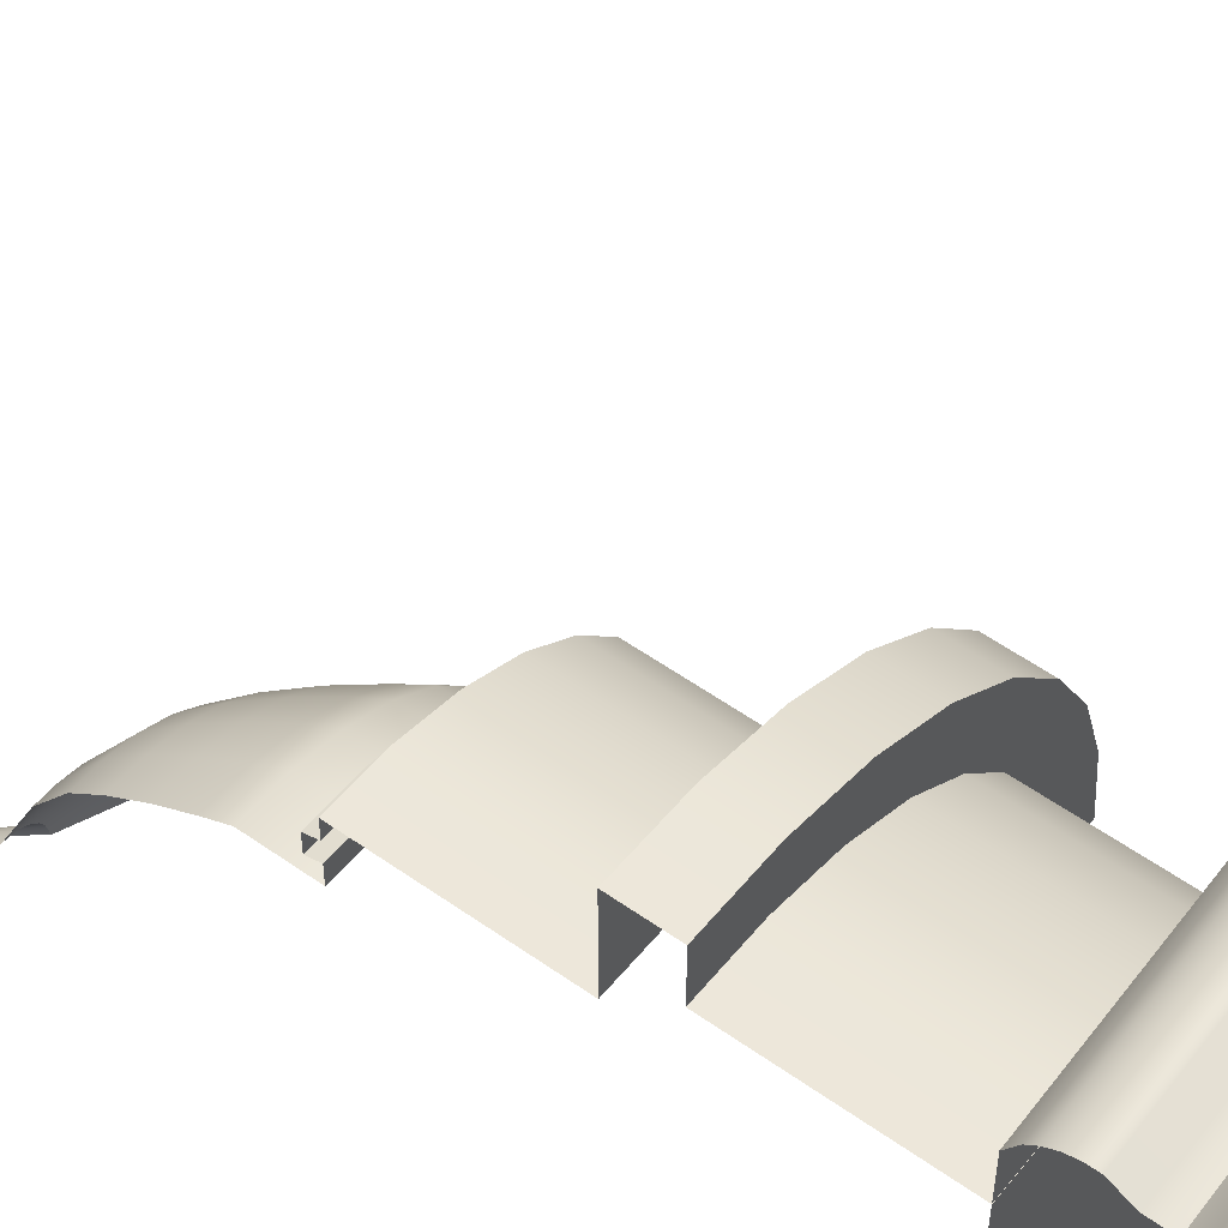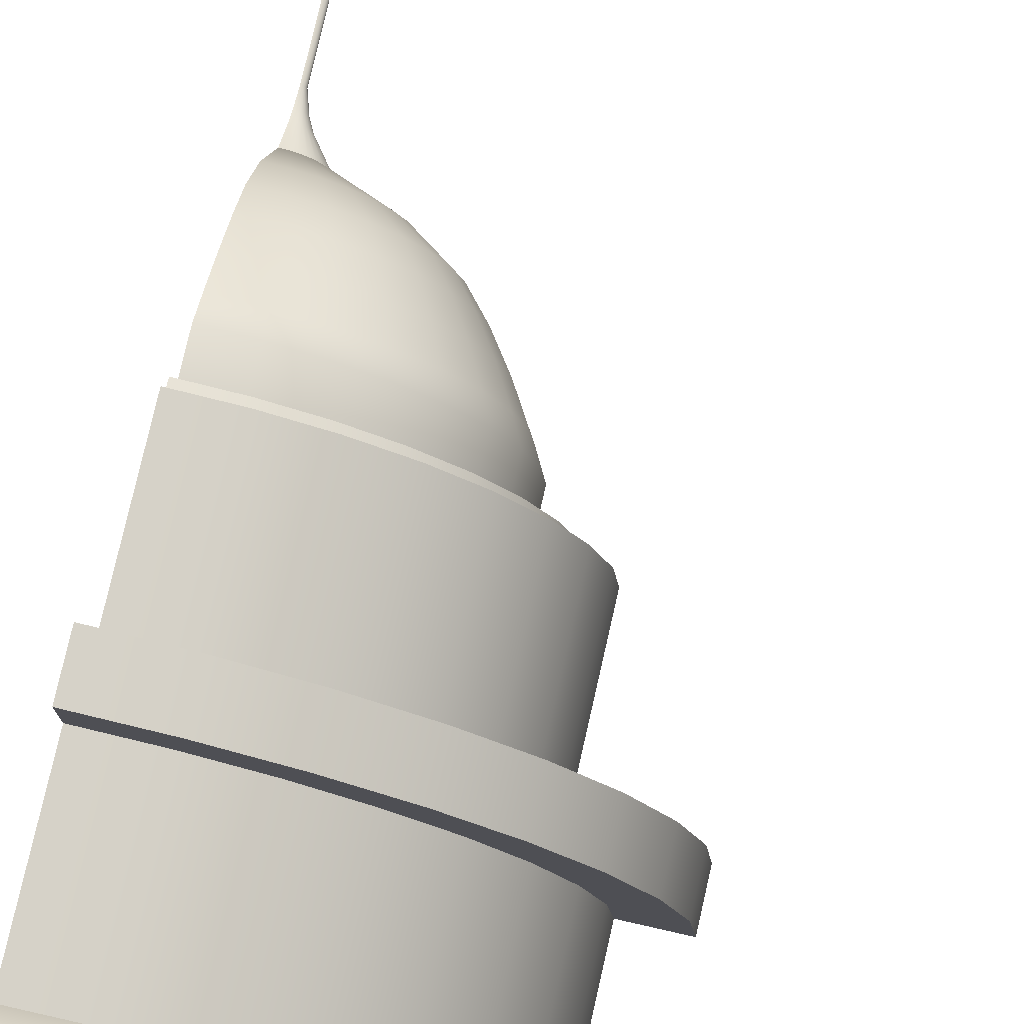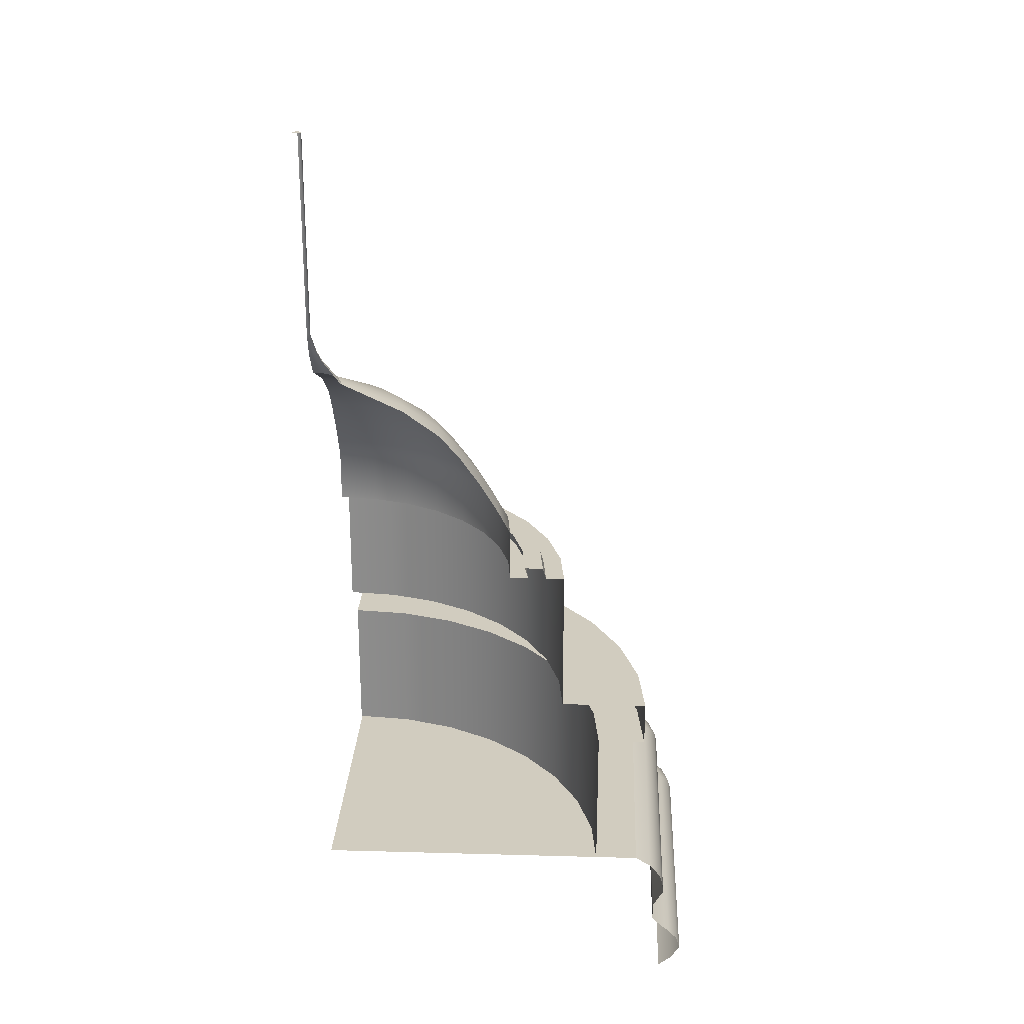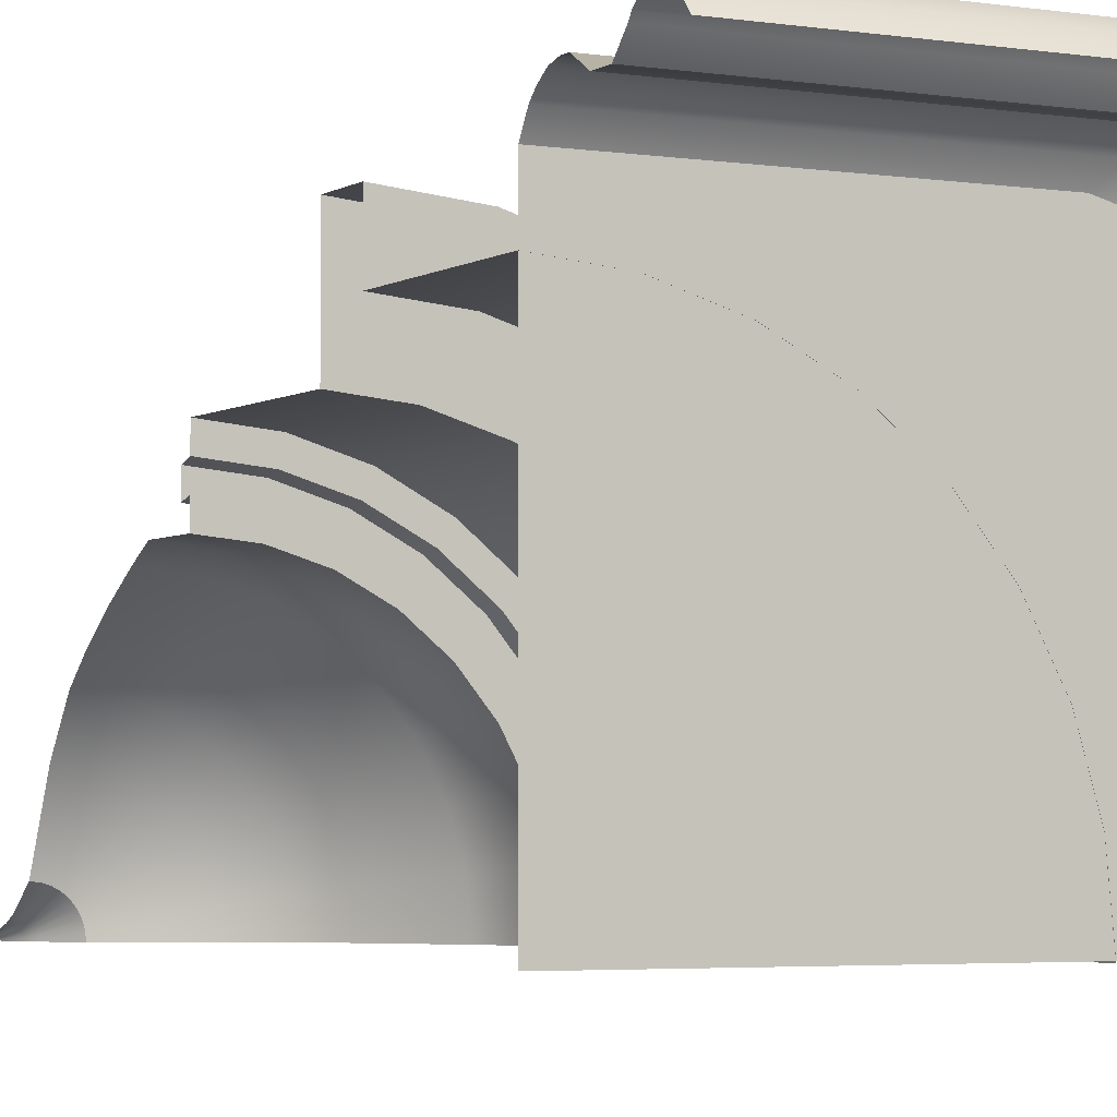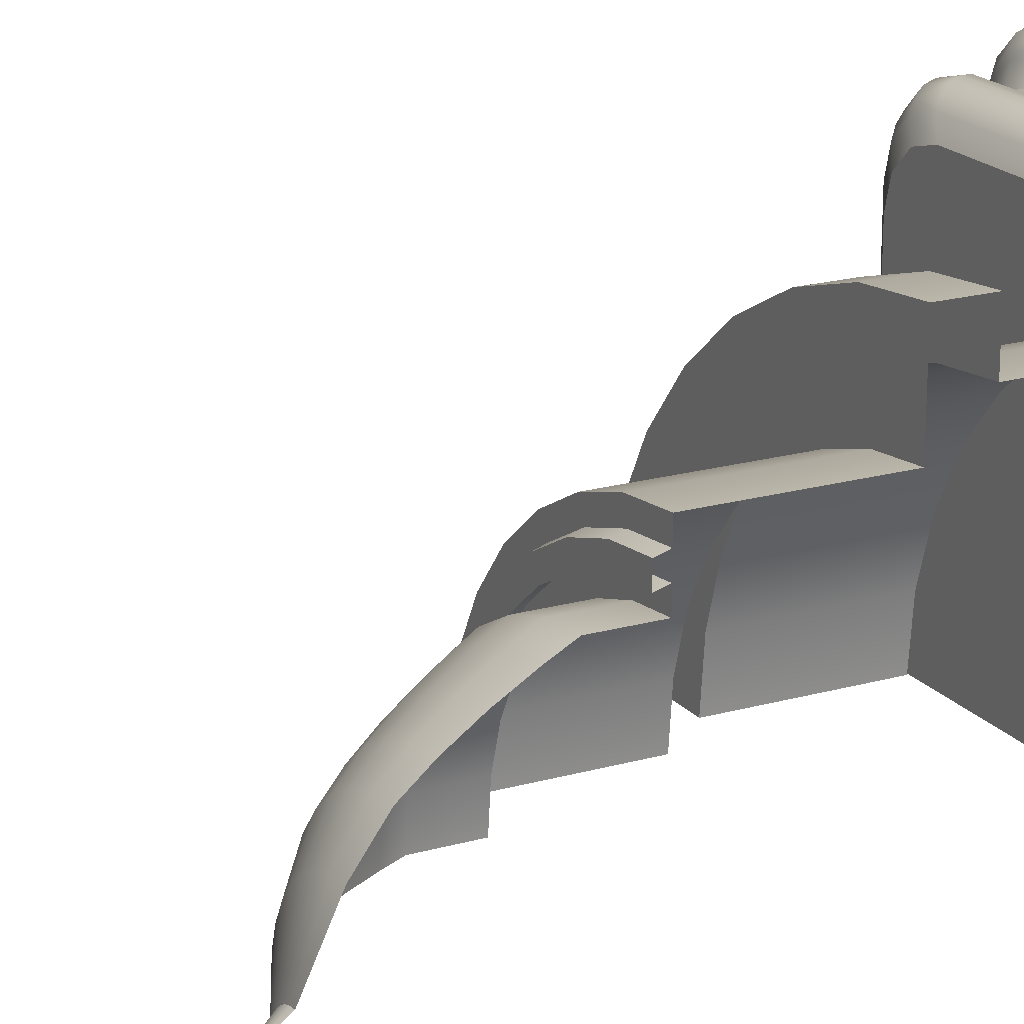
<metadata>
{"format":"obj","ext":"obj","renderer":"f3d","projection":"perspective","resolution":1024,"background":"white","views":[{"elev":55.3,"azim":-53.3,"up":"+Z"},{"elev":77.4,"azim":12.8,"up":"+Z"},{"elev":24.0,"azim":-87.4,"up":"+Y"},{"elev":-3.7,"azim":-28.0,"up":"+Z"},{"elev":19.6,"azim":-117.7,"up":"+Z"}]}
</metadata>
<code>
o Circle
v -0.0143 1.165 -0.6179
v 0.4561 1.165 -0.6643
v 0.9085 1.165 -0.8015
v 1.325 1.165 -1.024
v 1.691 1.165 -1.324
v 1.991 1.165 -1.69
v 2.213 1.165 -2.106
v 2.351 1.165 -2.559
v 2.397 1.165 -3.029
v -0.0143 2.379 -0.6179
v 0.4561 2.379 -0.6643
v 0.9085 2.379 -0.8015
v 1.325 2.379 -1.024
v 1.691 2.379 -1.324
v 1.991 2.379 -1.69
v 2.213 2.379 -2.106
v 2.351 2.379 -2.559
v 2.397 2.379 -3.029
v -0.0143 2.379 -0.2206
v 0.5336 2.379 -0.2745
v 1.061 2.379 -0.4344
v 1.546 2.379 -0.6939
v 1.972 2.379 -1.043
v 2.321 2.379 -1.469
v 2.581 2.379 -1.954
v 2.74 2.379 -2.481
v 2.794 2.379 -3.029
v -0.0143 2.74 -0.2206
v 0.5336 2.74 -0.2745
v 1.061 2.74 -0.4344
v 1.546 2.74 -0.6939
v 1.972 2.74 -1.043
v 2.321 2.74 -1.469
v 2.581 2.74 -1.954
v 2.74 2.74 -2.481
v 2.794 2.74 -3.029
v -0.0143 2.74 -0.9386
v 0.3936 2.74 -0.9787
v 0.7858 2.74 -1.098
v 1.147 2.74 -1.291
v 1.464 2.74 -1.551
v 1.724 2.74 -1.868
v 1.917 2.74 -2.229
v 2.036 2.74 -2.621
v 2.076 2.74 -3.029
v -0.0143 3.949 -1.395
v 0.3046 3.949 -1.426
v 0.6113 3.949 -1.519
v 0.8939 3.949 -1.67
v 1.142 3.949 -1.873
v 1.345 3.949 -2.121
v 1.496 3.949 -2.404
v 1.589 3.949 -2.71
v 1.62 3.949 -3.029
v -0.0143 3.949 -0.9386
v 0.3936 3.949 -0.9787
v 0.7858 3.949 -1.098
v 1.147 3.949 -1.291
v 1.464 3.949 -1.551
v 1.724 3.949 -1.868
v 1.917 3.949 -2.229
v 2.036 3.949 -2.621
v 2.076 3.949 -3.029
v -0.0143 4.368 -1.395
v 0.3046 4.368 -1.426
v 0.6113 4.368 -1.519
v 0.8939 4.368 -1.67
v 1.142 4.368 -1.873
v 1.345 4.368 -2.121
v 1.496 4.368 -2.404
v 1.589 4.368 -2.71
v 1.62 4.368 -3.029
v -0.0143 5.664 -2.768
v 0.0367 5.664 -2.773
v 0.08574 5.664 -2.788
v 0.1309 5.664 -2.812
v 0.1705 5.664 -2.844
v 0.2031 5.664 -2.884
v 0.2272 5.664 -2.929
v 0.2421 5.664 -2.978
v 0.2471 5.664 -3.029
v -0.0143 5.664 -2.768
v 0.0367 5.664 -2.773
v 0.08574 5.664 -2.788
v 0.1309 5.664 -2.812
v 0.1705 5.664 -2.844
v 0.2031 5.664 -2.884
v 0.2272 5.664 -2.929
v 0.2421 5.664 -2.978
v 0.2471 5.664 -3.029
v -0.0143 5.852 -2.91
v 0.008964 5.852 -2.912
v 0.03133 5.852 -2.919
v 0.05194 5.852 -2.93
v 0.07001 5.852 -2.945
v 0.08484 5.852 -2.963
v 0.09586 5.852 -2.984
v 0.1026 5.852 -3.006
v 0.1049 5.852 -3.029
v -0.0143 5.931 -2.95
v 0.001252 5.931 -2.951
v 0.01621 5.931 -2.956
v 0.02999 5.931 -2.963
v 0.04206 5.931 -2.973
v 0.05198 5.931 -2.985
v 0.05934 5.931 -2.999
v 0.06388 5.931 -3.014
v 0.06541 5.931 -3.029
v -0.0143 6.075 -2.994
v -0.007448 6.075 -2.995
v -0.000861 6.075 -2.997
v 0.00521 6.075 -3
v 0.01053 6.075 -3.004
v 0.0149 6.075 -3.01
v 0.01814 6.075 -3.016
v 0.02014 6.075 -3.022
v 0.02082 6.075 -3.029
v -0.04874 7.706 -3.022
v -0.04941 7.706 -3.029
v -0.04674 7.706 -3.016
v -0.04349 7.706 -3.01
v -0.03913 7.706 -3.004
v -0.03381 7.706 -3
v -0.02773 7.706 -2.997
v -0.02115 7.706 -2.995
v -0.0143 7.706 -2.994
v -0.007448 7.706 -2.995
v -0.000861 7.706 -2.997
v 0.00521 7.706 -3
v 0.01053 7.706 -3.004
v 0.0149 7.706 -3.01
v 0.01814 7.706 -3.016
v 0.02014 7.706 -3.022
v 0.02082 7.706 -3.029
v 0.02014 7.706 -3.036
v 0.01814 7.706 -3.043
v 0.0149 7.706 -3.049
v 0.01053 7.706 -3.054
v 0.00521 7.706 -3.058
v -0.000861 7.706 -3.062
v -0.007448 7.706 -3.064
v -0.0143 7.706 -3.064
v -0.02115 7.706 -3.064
v -0.02773 7.706 -3.062
v -0.03381 7.706 -3.058
v -0.03913 7.706 -3.054
v -0.04349 7.706 -3.049
v -0.04674 7.706 -3.043
v -0.04874 7.706 -3.036
v -0.0143 3.949 -1.091
v -0.0143 3.949 -1.243
v 0.3639 3.949 -1.128
v 0.3343 3.949 -1.277
v 0.7276 3.949 -1.238
v 0.6694 3.949 -1.379
v 1.063 3.949 -1.417
v 0.9783 3.949 -1.544
v 1.357 3.949 -1.658
v 1.249 3.949 -1.766
v 1.598 3.949 -1.952
v 1.471 3.949 -2.037
v 1.777 3.949 -2.287
v 1.636 3.949 -2.346
v 1.887 3.949 -2.651
v 1.738 3.949 -2.681
v 1.924 3.949 -3.029
v 1.772 3.949 -3.029
v -0.0143 4.041 -1.118
v -0.0143 4.041 -1.268
v 0.3585 4.041 -1.155
v 0.3293 4.041 -1.302
v 0.717 4.041 -1.264
v 0.6597 4.041 -1.402
v 1.047 4.041 -1.44
v 0.9642 4.041 -1.565
v 1.337 4.041 -1.678
v 1.231 4.041 -1.784
v 1.575 4.041 -1.968
v 1.45 4.041 -2.051
v 1.751 4.041 -2.298
v 1.613 4.041 -2.355
v 1.86 4.041 -2.656
v 1.713 4.041 -2.686
v 1.897 4.041 -3.029
v 1.747 4.041 -3.029
v -0.0143 4.544 -1.489
v -0.0143 5.021 -1.801
v -0.0143 4.788 -1.637
v 0.2861 4.544 -1.519
v 0.2253 5.021 -1.825
v 0.2574 4.788 -1.663
v 0.575 4.544 -1.606
v 0.4556 5.021 -1.895
v 0.5186 4.788 -1.743
v 0.8413 4.544 -1.749
v 0.6679 5.021 -2.008
v 0.7594 4.788 -1.871
v 1.075 4.544 -1.94
v 0.854 5.021 -2.161
v 0.9704 4.788 -2.045
v 1.266 4.544 -2.174
v 1.007 5.021 -2.347
v 1.144 4.788 -2.256
v 1.408 4.544 -2.44
v 1.12 5.021 -2.559
v 1.272 4.788 -2.496
v 1.496 4.544 -2.729
v 1.19 5.021 -2.79
v 1.352 4.788 -2.758
v 1.526 4.544 -3.029
v 1.214 5.021 -3.029
v 1.378 4.788 -3.029
v -0.0143 5.43 -2.266
v -0.0143 5.217 -1.97
v 0.1346 5.43 -2.281
v 0.1924 5.217 -1.99
v 0.2778 5.43 -2.324
v 0.3912 5.217 -2.05
v 0.4098 5.43 -2.395
v 0.5744 5.217 -2.148
v 0.5255 5.43 -2.489
v 0.735 5.217 -2.28
v 0.6204 5.43 -2.605
v 0.8667 5.217 -2.441
v 0.691 5.43 -2.737
v 0.9647 5.217 -2.624
v 0.7344 5.43 -2.88
v 1.025 5.217 -2.823
v 0.7491 5.43 -3.029
v 1.045 5.217 -3.029
g Circle_TOWER
f 2 3 12 11
f 3 4 13 12
f 4 5 14 13
f 5 6 15 14
f 6 7 16 15
f 7 8 17 16
f 8 9 18 17
f 1 2 11 10
f 10 11 20 19
f 11 12 21 20
f 12 13 22 21
f 13 14 23 22
f 14 15 24 23
f 15 16 25 24
f 16 17 26 25
f 17 18 27 26
f 19 20 29 28
f 20 21 30 29
f 21 22 31 30
f 22 23 32 31
f 23 24 33 32
f 24 25 34 33
f 25 26 35 34
f 26 27 36 35
f 30 31 40 39
f 31 32 41 40
f 32 33 42 41
f 33 34 43 42
f 34 35 44 43
f 35 36 45 44
f 28 29 38 37
f 29 30 39 38
f 53 54 72 71
f 42 43 61 60
f 43 44 62 61
f 44 45 63 62
f 37 38 56 55
f 38 39 57 56
f 39 40 58 57
f 40 41 59 58
f 41 42 60 59
f 152 150 55 56
f 154 152 56 57
f 156 154 57 58
f 158 156 58 59
f 160 158 59 60
f 162 160 60 61
f 164 162 61 62
f 166 164 62 63
f 46 47 65 64
f 47 48 66 65
f 48 49 67 66
f 49 50 68 67
f 50 51 69 68
f 51 52 70 69
f 52 53 71 70
f 213 215 74 73
f 215 217 75 74
f 217 219 76 75
f 219 221 77 76
f 221 223 78 77
f 223 225 79 78
f 225 227 80 79
f 227 229 81 80
f 64 65 189 186
f 65 66 192 189
f 66 67 195 192
f 67 68 198 195
f 68 69 201 198
f 69 70 204 201
f 70 71 207 204
f 71 72 210 207
f 84 85 94 93
f 79 80 89 88
f 80 81 90 89
f 73 74 83 82
f 74 75 84 83
f 75 76 85 84
f 76 77 86 85
f 77 78 87 86
f 78 79 88 87
f 96 97 106 105
f 85 86 95 94
f 86 87 96 95
f 87 88 97 96
f 88 89 98 97
f 89 90 99 98
f 82 83 92 91
f 83 84 93 92
f 97 98 107 106
f 98 99 108 107
f 91 92 101 100
f 92 93 102 101
f 93 94 103 102
f 94 95 104 103
f 95 96 105 104
f 100 101 110 109
f 101 102 111 110
f 102 103 112 111
f 103 104 113 112
f 104 105 114 113
f 105 106 115 114
f 106 107 116 115
f 107 108 117 116
f 118 120 121 122 123 124 125 126 127 128 129 130 131 132 133 134 135 136 137 138 139 140 141 142 143 144 145 146 147 148 149 119
f 109 110 127 126
f 110 111 128 127
f 111 112 129 128
f 112 113 130 129
f 113 114 131 130
f 114 115 132 131
f 115 116 133 132
f 116 117 134 133
f 162 164 182 180
f 165 163 181 183
f 164 166 184 182
f 167 165 183 185
f 54 53 165 167
f 53 52 163 165
f 52 51 161 163
f 51 50 159 161
f 50 49 157 159
f 49 48 155 157
f 48 47 153 155
f 47 46 151 153
f 185 183 182 184
f 183 181 180 182
f 181 179 178 180
f 179 177 176 178
f 177 175 174 176
f 175 173 172 174
f 173 171 170 172
f 171 169 168 170
f 163 161 179 181
f 160 162 180 178
f 161 159 177 179
f 158 160 178 176
f 159 157 175 177
f 156 158 176 174
f 157 155 173 175
f 154 156 174 172
f 155 153 171 173
f 152 154 172 170
f 153 151 169 171
f 150 152 170 168
f 190 187 188 191
f 191 188 186 189
f 193 190 191 194
f 194 191 189 192
f 196 193 194 197
f 197 194 192 195
f 199 196 197 200
f 200 197 195 198
f 202 199 200 203
f 203 200 198 201
f 205 202 203 206
f 206 203 201 204
f 208 205 206 209
f 209 206 204 207
f 211 208 209 212
f 212 209 207 210
f 187 190 216 214
f 215 213 214 216
f 190 193 218 216
f 217 215 216 218
f 193 196 220 218
f 219 217 218 220
f 196 199 222 220
f 221 219 220 222
f 199 202 224 222
f 223 221 222 224
f 202 205 226 224
f 225 223 224 226
f 205 208 228 226
f 227 225 226 228
f 208 211 230 228
f 229 227 228 230
o Plane.001
v -0.01361 0 -0.02121
v 2.986 0 -3.021
v 3.098 0.08978 -3.021
v -0.01361 0.08978 0.09069
v 3.031 0.4056 -3.021
v -0.01361 0.4056 0.02379
v 2.915 0.5131 -3.021
v -0.01361 0.5131 -0.09295
v 2.915 0.6596 -3.021
v -0.01361 0.6596 -0.09295
v 3 0.8026 -3.021
v -0.01361 0.8026 -0.007629
v 2.873 1.092 -3.021
v -0.01361 1.092 -0.1349
v 2.748 1.166 -3.021
v -0.01361 1.166 -3.021
v -0.01361 1.166 -0.26
v 2.986 0 -0.4623
v 2.545 -0 -0.02121
v 2.927 0 -0.2418
v 2.766 -0 -0.08031
v 3.098 0.08978 -0.3388
v 2.669 0.08978 0.09069
v 3.041 0.08978 -0.124
v 2.884 0.08978 0.03315
v 3.031 0.4056 -0.4155
v 2.592 0.4056 0.02379
v 2.973 0.4056 -0.1959
v 2.812 0.4056 -0.03506
v 2.915 0.5131 -0.5295
v 2.478 0.5131 -0.09295
v 2.856 0.5131 -0.3112
v 2.696 0.5131 -0.1514
v 2.915 0.6596 -0.5282
v 2.479 0.6596 -0.09295
v 2.856 0.6596 -0.3106
v 2.697 0.6596 -0.1513
v 3 0.8026 -0.4433
v 2.564 0.8026 -0.007629
v 2.942 0.8026 -0.2255
v 2.782 0.8026 -0.06599
v 2.873 1.092 -0.5768
v 2.431 1.092 -0.1349
v 2.814 1.092 -0.3558
v 2.652 1.092 -0.1941
v 2.304 1.166 -0.26
v 2.748 1.166 -0.7041
v 2.526 1.166 -0.3195
v 2.688 1.166 -0.482
v 3.066 0.3818 -3.021
v 3.148 0.2029 -2.997
v 3.141 0.2991 -3.021
v -0.0135 0.2029 0.1639
v -0.01361 0.3818 0.0581
v -0.01361 0.2991 0.1338
v 3.185 0.1923 -0.3246
v 3.067 0.3806 -0.3795
v 3.142 0.2988 -0.3051
v 2.628 0.3806 0.05981
v 2.712 0.2029 0.1639
v 2.702 0.2988 0.1343
v 3.089 0.2029 -0.0542
v 3.01 0.3799 -0.1588
v 3.083 0.2986 -0.08508
v 2.93 0.2029 0.1054
v 2.849 0.3799 0.002039
v 2.923 0.2986 0.07576
v 2.927 1.035 -3.021
v 3 0.8676 -3.021
v 2.979 0.9542 -3.021
v -0.01361 0.8676 -0.007629
v -0.01361 1.035 -0.08076
v -0.01361 0.9542 -0.02905
v 3 0.8676 -0.4442
v 2.928 1.034 -0.5202
v 2.979 0.9539 -0.467
v 2.487 1.034 -0.08001
v 2.563 0.8676 -0.007629
v 2.541 0.9539 -0.02883
v 2.941 0.8676 -0.2259
v 2.869 1.034 -0.2996
v 2.92 0.9538 -0.2477
v 2.782 0.8676 -0.06612
v 2.708 1.034 -0.1385
v 2.76 0.9538 -0.08738
g Plane.001_STEP
f 248 232 233 252
f 287 256 258 293
f 284 289 257 236
f 252 233 281 286
f 234 253 290 283
f 287 280 235 256
f 256 235 237 260
f 236 257 261 238
f 240 265 269 242
f 238 261 265 240
f 264 239 241 268
f 260 237 239 264
f 305 298 243 272
f 302 307 273 244
f 244 273 276 247
f 274 311 305 272
f 242 269 308 301
f 272 243 245 277
f 268 241 299 304
f 246 247 276 278 279 277 245
f 253 249 251 255
f 255 251 250 254
f 254 250 248 252
f 293 258 259 296
f 296 259 257 289
f 292 254 252 286
f 295 255 254 292
f 290 253 255 295
f 256 260 262 258
f 258 262 263 259
f 259 263 261 257
f 265 261 263 267
f 267 263 262 266
f 266 262 260 264
f 264 268 270 266
f 266 270 271 267
f 267 271 269 265
f 275 314 311 274
f 273 307 314 275
f 308 269 271 313
f 313 271 270 310
f 310 270 268 304
f 272 277 279 274
f 274 279 278 275
f 275 278 276 273
f 231 249 253 234
f 296 289 291 297
f 297 291 290 295
f 293 296 297 294
f 294 297 295 292
f 287 293 294 288
f 288 294 292 286
f 289 284 285 291
f 291 285 283 290
f 280 287 288 282
f 282 288 286 281
f 314 307 309 315
f 315 309 308 313
f 311 314 315 312
f 312 315 313 310
f 305 311 312 306
f 306 312 310 304
f 307 302 303 309
f 309 303 301 308
f 298 305 306 300
f 300 306 304 299

</code>
